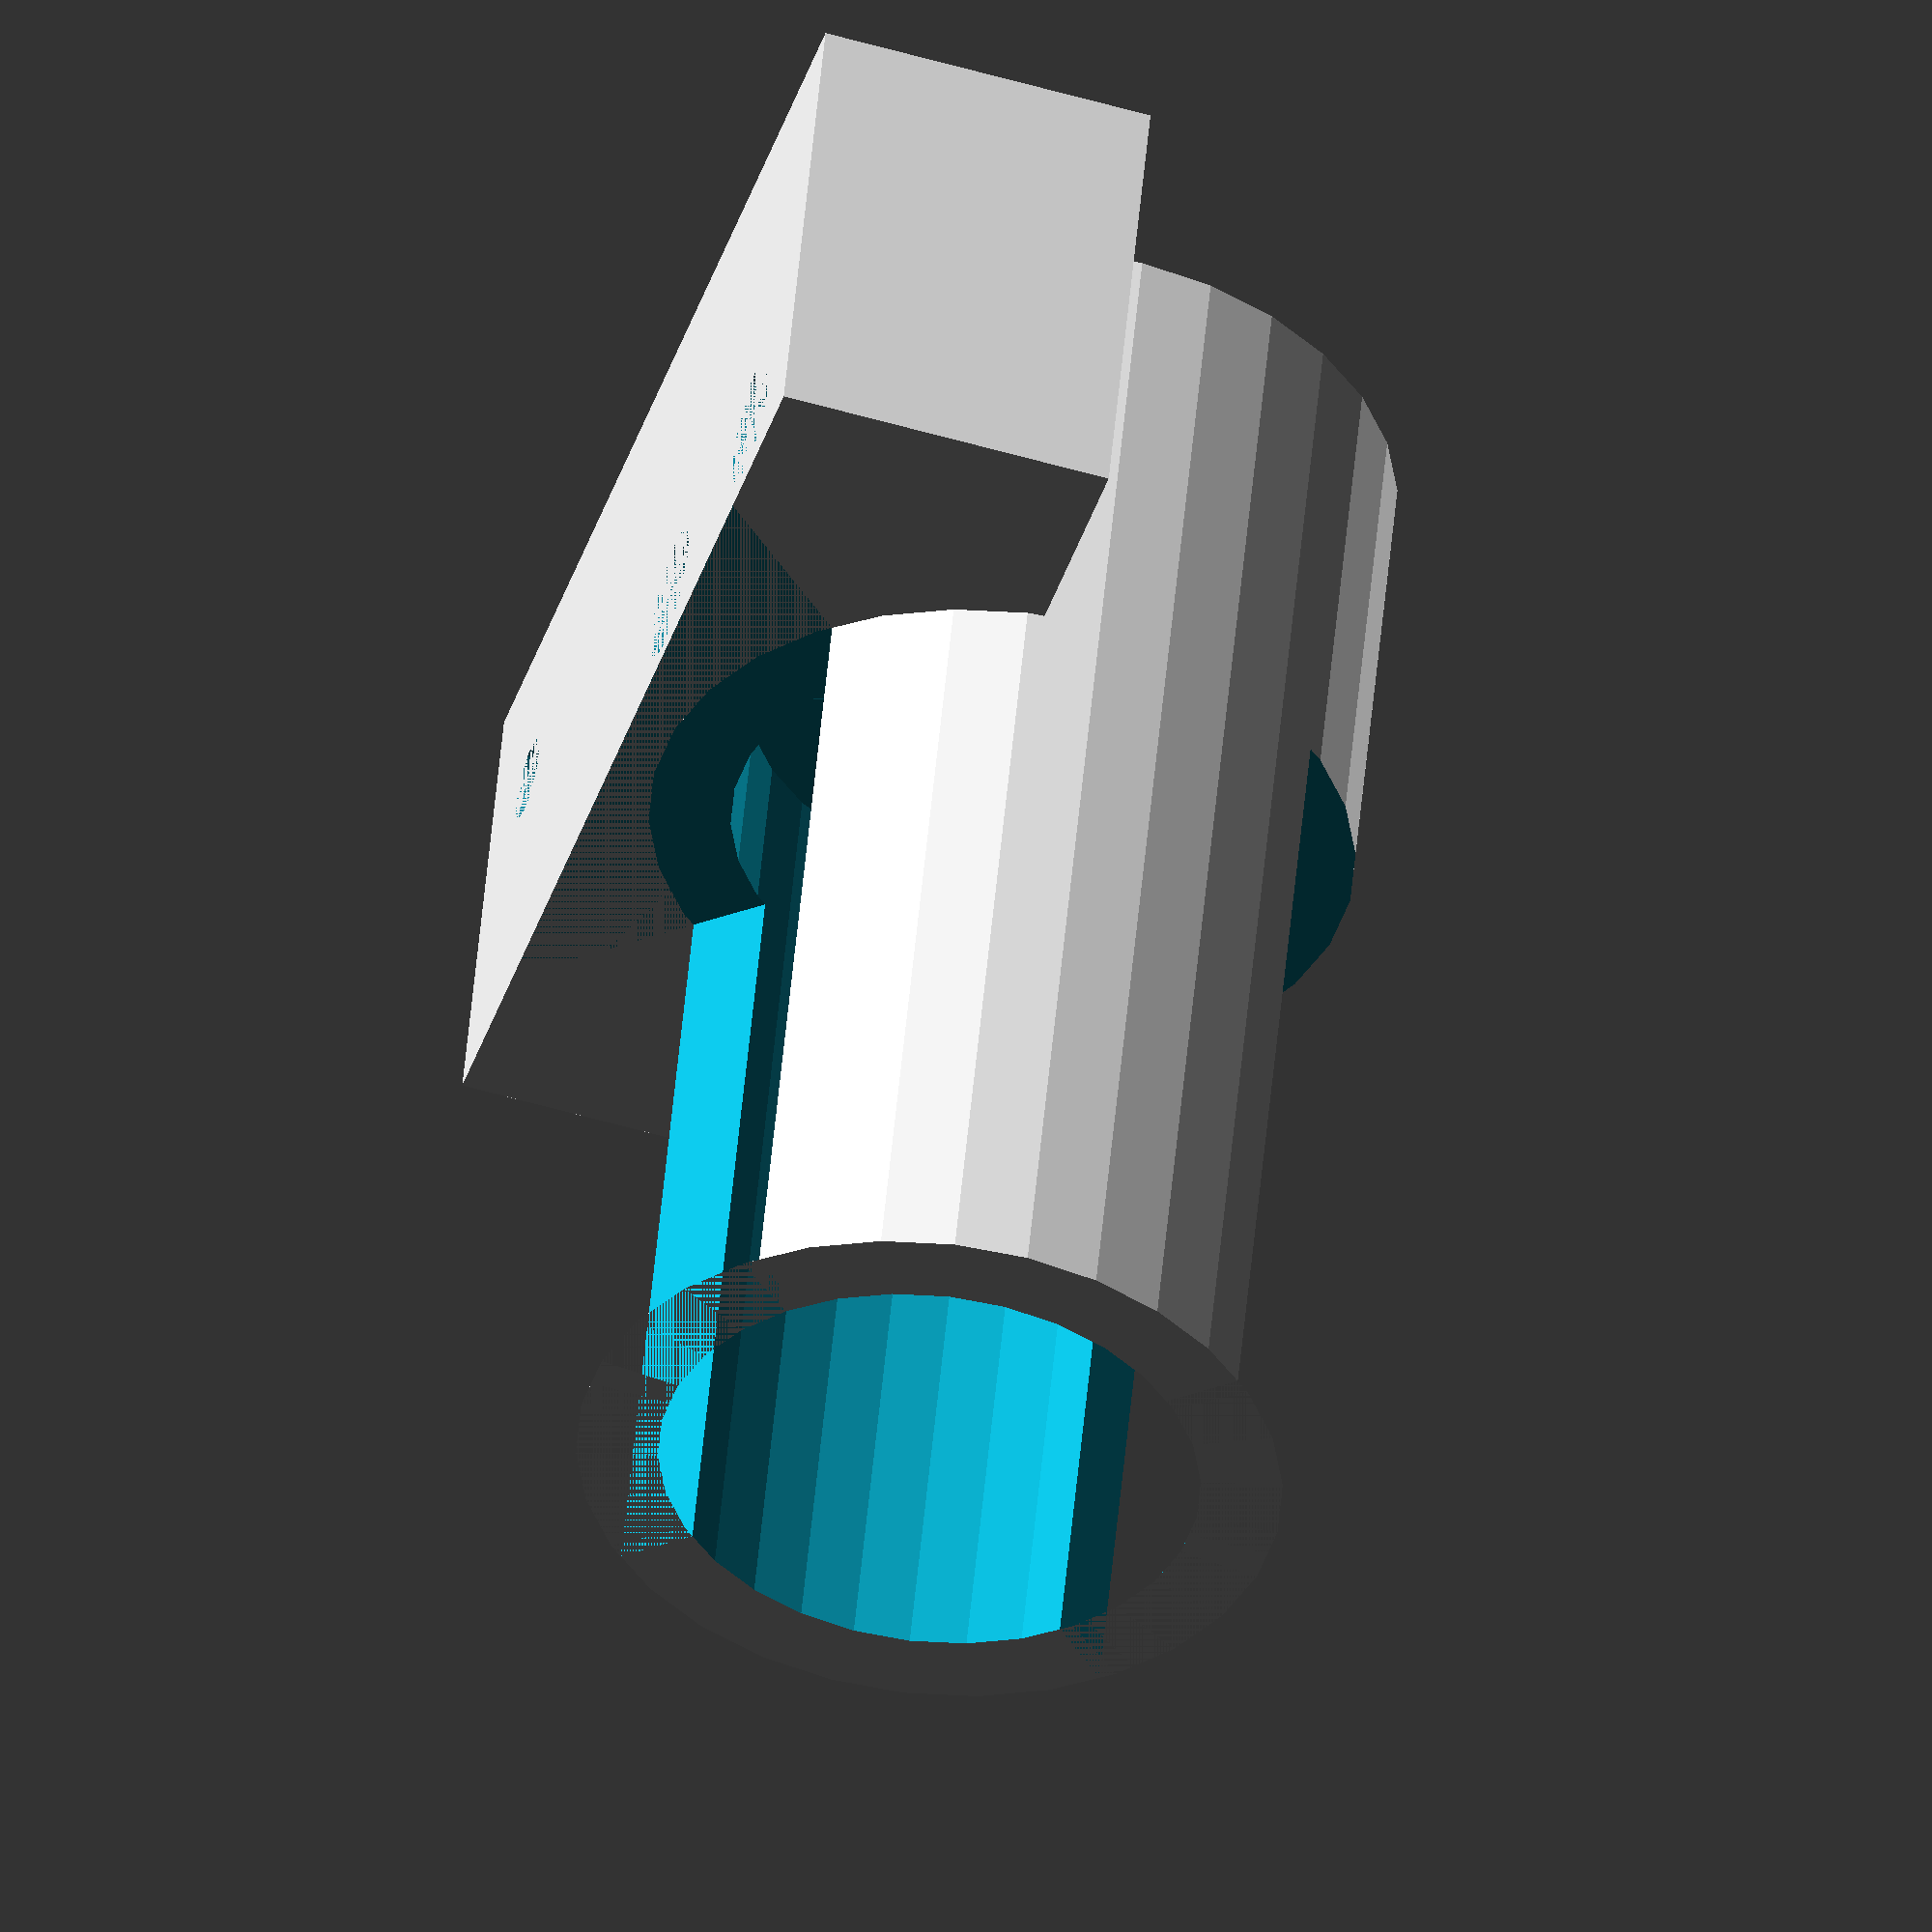
<openscad>
screw1Height = 35; A = 35;
screw4Height = 45; B = 45;
screwWidth = 42.4; C = 42.4;
screw4Depth = 4.5; D = 4.5;
cylinderDiameter = 25.5; E = 25.5;
nozzleRadius = 10.5; F = 10.5;
chamferHeight = 5; G = 5;
chamferToEnd = 36; H = 36;
screw4Width = 5.4; I = 5.4;
screwDiameter = 3; J = 3;
screwHeadDiameter = 5; K = 5;
screwMinHeight = 9; L = 9;
screwMaxHeight = 15; M = 15;
bumpDepth = 3; N = 3;
bumpDiameter = 9.5; O = 9.5;
bumpHeight = 57; P = 57;
bumpHeight2 = 18; Q = 18;
dist34 = 14.3; R = 14.3; // might be wrong

syringeZ = (E+9)/2 + 2;
sup = 40; // syringe support

difference(){
    // main body object
    union(){
        // base plate
        translate([-J-4, -(A-Q-8), 0])cube([screwWidth+J*2+8, P-Q-16, L+D+3]);
        // syringe holder
        translate([C/2, P-A-8+sup, syringeZ])rotate([90,0,0])cylinder(h=P-Q-16+sup, d=E+9);
    }

    // raised screw hole 4
    translate([C, B-A, 0])cylinder($fn=20, h=D+1, d=I+1);
    // raised screw hole 3
    translate([C-R, B-A, 0])cylinder($fn=20, h=D+1, d=I+1);

    // through screw 4
    translate([C, B-A, 0])cylinder($fn=20, h=L+D+3, d=J+1);
    // through screw 1
    cylinder($fn=20, h=L+D+3, d=J+1);

    // nozzle
    translate([C/2, P/2, syringeZ])rotate([90,0,0])cylinder(h=P, d=F+1);
    // chamfer
    translate([C/2, H-A, syringeZ])rotate([-90,0,0])cylinder(h=G, d1=F+1, d2=E+1);
    // main syringe
    translate([C/2, H-A+G, syringeZ])rotate([-90,0,0])cylinder(h=P, d=E+1);
    
    translate([C/2,P-A-8,syringeZ])rotate([0,-45,0]){
        cube(sup);
        translate([-sup,0,-sup])cube(sup);
    }
}
</openscad>
<views>
elev=56.6 azim=162.3 roll=253.1 proj=o view=solid
</views>
